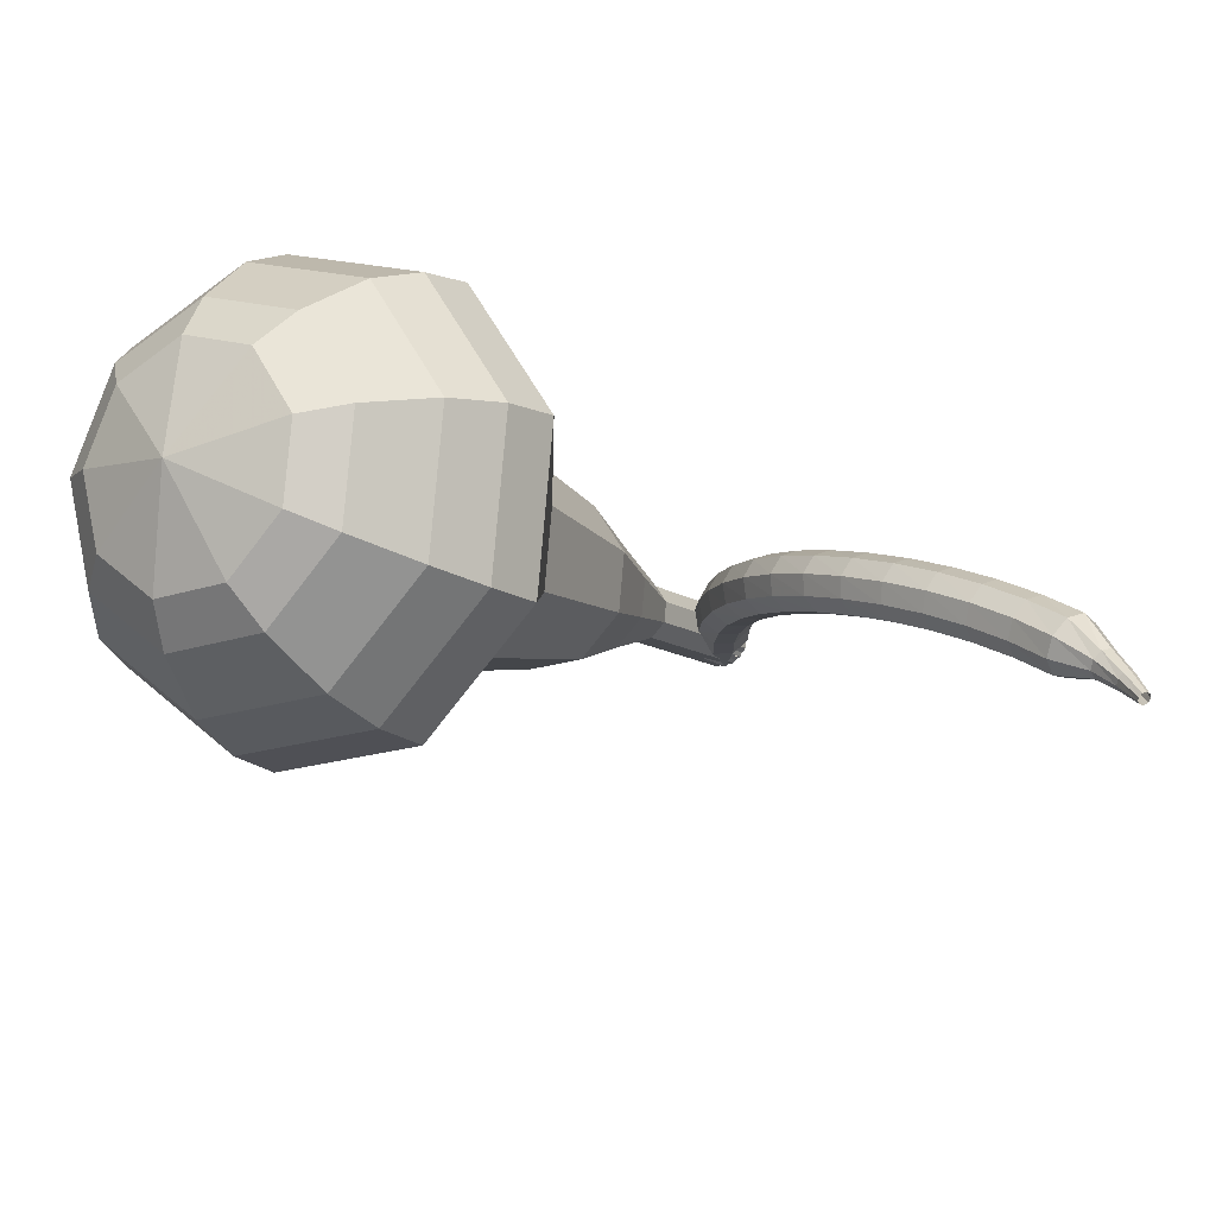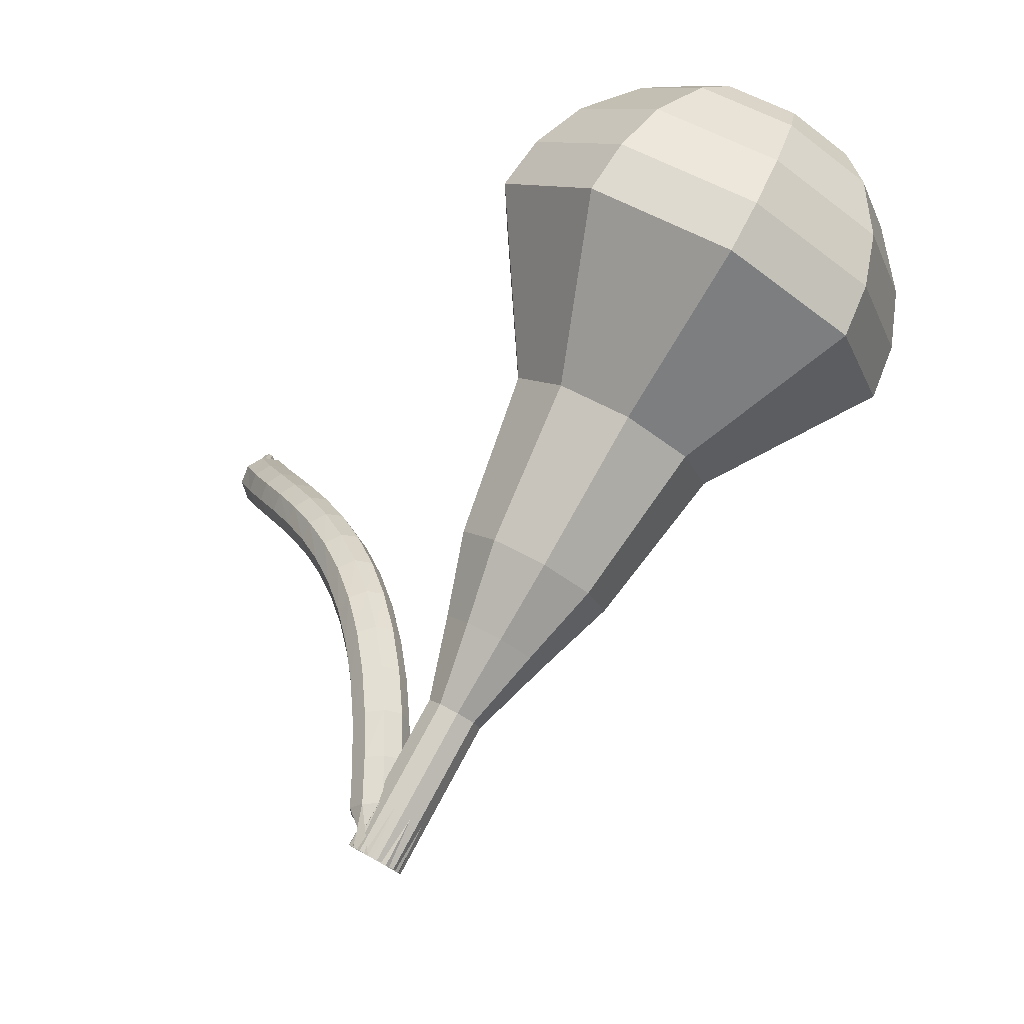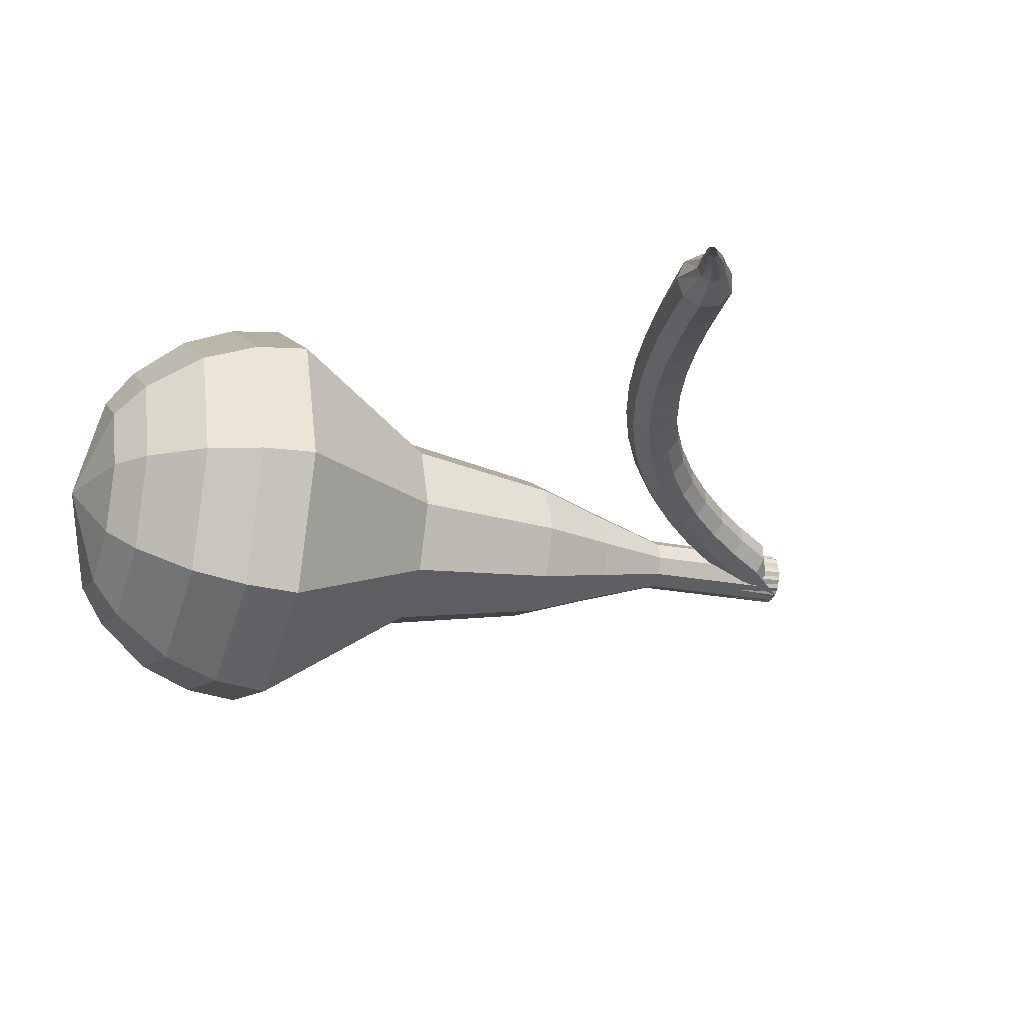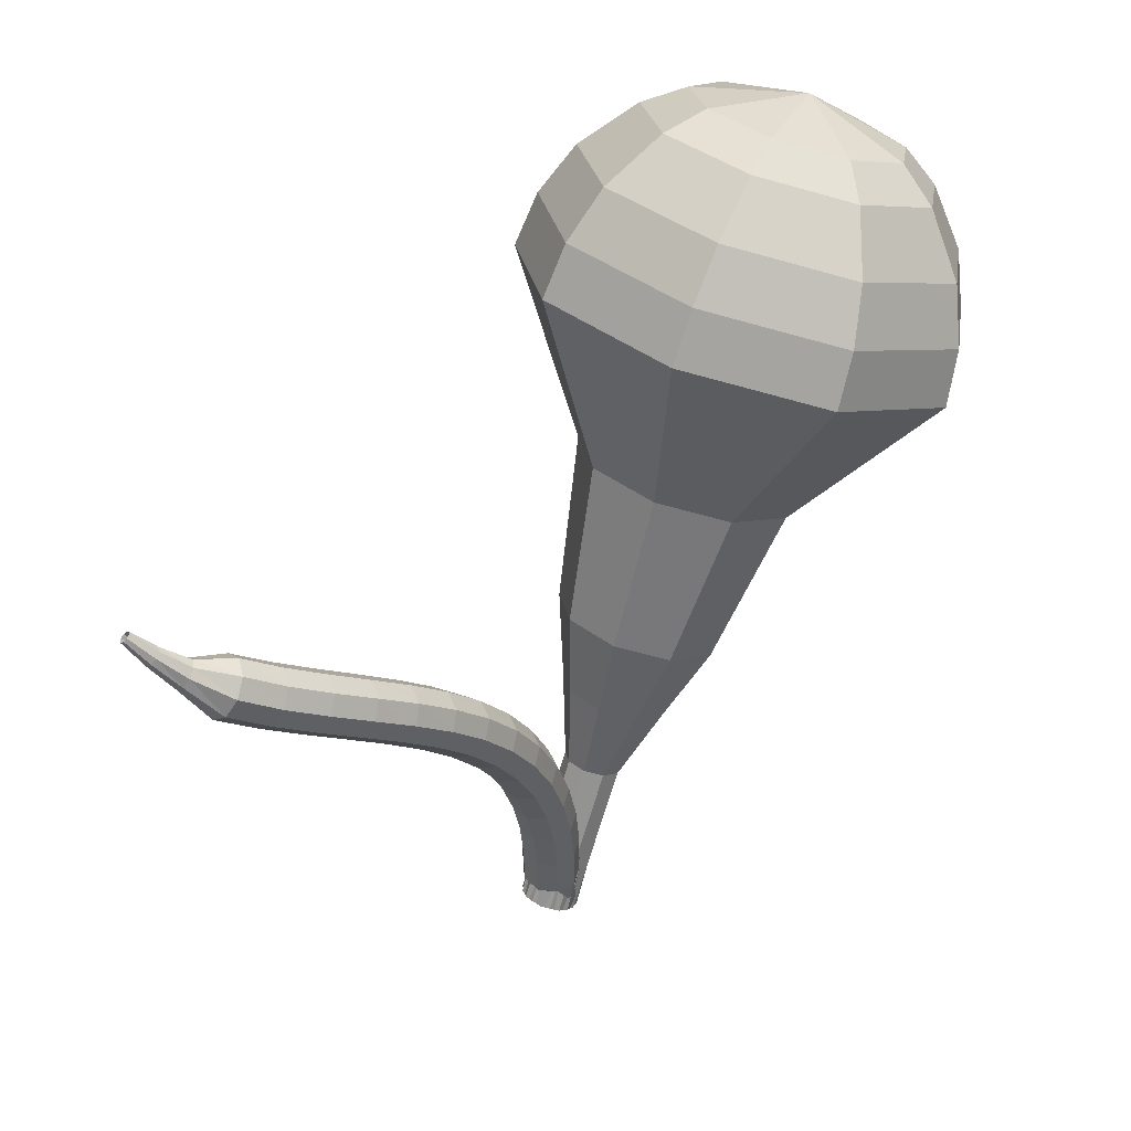
<metadata>
{"format":"obj","ext":"obj","renderer":"f3d","projection":"perspective","resolution":1024,"background":"white","views":[{"elev":75.4,"azim":-171.2,"up":"+Y"},{"elev":-25.8,"azim":39.3,"up":"+Y"},{"elev":-41.0,"azim":-140.6,"up":"+Z"},{"elev":51.3,"azim":-44.8,"up":"+Y"}]}
</metadata>
<code>
g tube1
v 185.1 118.2 193.3
v 183.9 118.5 190.1
v 181.3 119.8 188.4
v 178.5 121.6 189
v 176.8 123 191.6
v 177 123.4 195
v 179 122.5 197.5
v 181.9 120.9 198.1
v 184.3 119.2 196.4
v 185.1 118.2 193.3
v 184.5 119.7 193.2
v 183.6 119.9 190.8
v 181.7 120.9 189.6
v 179.6 122.2 190
v 178.4 123.2 191.9
v 178.5 123.5 194.4
v 180 122.9 196.3
v 182.1 121.6 196.7
v 183.9 120.4 195.5
v 184.5 119.7 193.2
v 181.8 122.4 193
v 181.8 122.4 193
v 181.8 122.4 193
v 181.8 122.4 193
v 181.8 122.4 193
v 181.8 122.4 193
v 181.8 122.4 193
v 181.8 122.4 193
v 181.8 122.4 193
v 181.8 122.4 193
v 165.8 97.68 196.8
v 165.9 97.48 196.2
v 166.4 97.12 195.9
v 167 96.77 196
v 167.4 96.6 196.5
v 167.5 96.67 197.2
v 167.1 96.97 197.7
v 166.6 97.35 197.8
v 166 97.63 197.5
v 165.8 97.68 196.8
v 167.7 98.74 196.8
v 167.5 98.74 196.2
v 166.9 98.76 195.8
v 166.2 98.78 196
v 165.8 98.8 196.5
v 165.8 98.81 197.2
v 166.2 98.81 197.7
v 166.9 98.79 197.8
v 167.5 98.76 197.5
v 167.7 98.74 196.8
v 167.7 100.4 196.8
v 167.5 100.4 196.2
v 166.9 100.4 195.8
v 166.2 100.4 195.9
v 165.8 100.4 196.5
v 165.8 100.4 197.1
v 166.2 100.4 197.7
v 166.9 100.4 197.8
v 167.5 100.4 197.4
v 167.7 100.4 196.8
v 167.6 102.1 196.7
v 167.4 102.1 196.1
v 166.8 102 195.8
v 166.2 101.9 195.9
v 165.7 101.9 196.4
v 165.7 102 197.1
v 166.1 102 197.6
v 166.8 102.1 197.7
v 167.4 102.1 197.4
v 167.6 102.1 196.7
v 167.4 103.8 196.7
v 167.2 103.8 196
v 166.6 103.6 195.7
v 165.9 103.5 195.8
v 165.5 103.4 196.3
v 165.5 103.5 197
v 165.9 103.6 197.5
v 166.6 103.7 197.6
v 167.1 103.8 197.3
v 167.4 103.8 196.7
v 166.9 105.5 196.5
v 166.7 105.4 195.9
v 166.2 105.2 195.6
v 165.5 105 195.7
v 165.1 104.9 196.2
v 165.1 104.9 196.9
v 165.5 105.1 197.4
v 166.1 105.3 197.5
v 166.7 105.5 197.2
v 166.9 105.5 196.5
v 166.3 107.1 196.4
v 166.1 106.9 195.7
v 165.6 106.7 195.4
v 165 106.4 195.5
v 164.6 106.3 196
v 164.6 106.3 196.7
v 164.9 106.6 197.2
v 165.5 106.9 197.4
v 166.1 107.1 197
v 166.3 107.1 196.4
v 165.5 108.6 196.2
v 165.4 108.4 195.6
v 164.9 108.1 195.2
v 164.3 107.7 195.3
v 163.9 107.6 195.9
v 163.8 107.6 196.5
v 164.2 107.9 197.1
v 164.8 108.3 197.2
v 165.3 108.6 196.8
v 165.5 108.6 196.2
v 164.6 110 196
v 164.4 109.8 195.3
v 164 109.4 195
v 163.5 109 195.1
v 163.1 108.8 195.6
v 163 108.9 196.3
v 163.3 109.2 196.8
v 163.8 109.6 196.9
v 164.3 110 196.6
v 164.6 110 196
v 163.5 111.3 195.7
v 163.4 111.1 195.1
v 163 110.6 194.7
v 162.5 110.2 194.9
v 162.1 109.9 195.4
v 162 110 196
v 162.3 110.4 196.6
v 162.8 110.9 196.7
v 163.2 111.2 196.3
v 163.5 111.3 195.7
v 162.3 112.5 195.4
v 162.3 112.2 194.8
v 161.9 111.7 194.4
v 161.4 111.3 194.6
v 161 111 195.1
v 160.9 111.1 195.7
v 161.2 111.5 196.2
v 161.6 112 196.4
v 162.1 112.4 196
v 162.3 112.5 195.4
v 161.1 113.6 195
v 161.1 113.3 194.4
v 160.8 112.8 194.1
v 160.3 112.3 194.2
v 159.9 112 194.7
v 159.8 112.1 195.4
v 160 112.6 195.9
v 160.4 113.1 196
v 160.8 113.5 195.6
v 161.1 113.6 195
v 159.9 114.6 194.6
v 159.9 114.3 194
v 159.6 113.7 193.6
v 159.2 113.2 193.7
v 158.8 113 194.2
v 158.6 113.1 194.9
v 158.8 113.6 195.4
v 159.2 114.1 195.5
v 159.6 114.5 195.2
v 159.9 114.6 194.6
v 158.7 115.5 194
v 158.8 115.2 193.4
v 158.5 114.6 193.1
v 158 114.2 193.2
v 157.6 113.9 193.7
v 157.4 114.1 194.4
v 157.5 114.5 194.9
v 157.9 115.1 195
v 158.4 115.5 194.6
v 158.7 115.5 194
v 157.7 116.4 193.5
v 157.7 116 192.9
v 157.4 115.5 192.6
v 156.9 115 192.7
v 156.5 114.9 193.1
v 156.3 115.1 193.8
v 156.4 115.5 194.2
v 156.8 116.1 194.4
v 157.3 116.4 194
v 157.7 116.4 193.5
v 156.5 116.8 192.8
v 156.6 116.6 192.6
v 156.4 116.4 192.4
v 156.1 116.2 192.5
v 155.9 116.1 192.7
v 155.8 116.3 193
v 155.8 116.5 193.2
v 156.1 116.7 193.3
v 156.4 116.9 193.1
v 156.5 116.8 192.8
v 155.9 117.4 192.2
v 155.9 117.3 192.1
v 155.8 117.1 192
v 155.6 117 192
v 155.4 117 192.2
v 155.3 117.2 192.3
v 155.4 117.3 192.5
v 155.6 117.5 192.5
v 155.8 117.5 192.4
v 155.9 117.4 192.2
v 155.4 118.1 191.7
v 155.4 118 191.6
v 155.3 117.9 191.5
v 155.2 117.9 191.5
v 155.1 117.9 191.6
v 155 117.9 191.7
v 155.1 118 191.8
v 155.2 118.1 191.8
v 155.3 118.1 191.8
v 155.4 118.1 191.7
f 1 2 12
f 12 11 1
f 2 3 13
f 13 12 2
f 3 4 14
f 14 13 3
f 4 5 15
f 15 14 4
f 5 6 16
f 16 15 5
f 6 7 17
f 17 16 6
f 7 8 18
f 18 17 7
f 8 9 19
f 19 18 8
f 9 10 20
f 20 19 9
f 11 12 22
f 22 21 11
f 12 13 23
f 23 22 12
f 13 14 24
f 24 23 13
f 14 15 25
f 25 24 14
f 15 16 26
f 26 25 15
f 16 17 27
f 27 26 16
f 17 18 28
f 28 27 17
f 18 19 29
f 29 28 18
f 19 20 30
f 30 29 19
f 21 22 32
f 32 31 21
f 22 23 33
f 33 32 22
f 23 24 34
f 34 33 23
f 24 25 35
f 35 34 24
f 25 26 36
f 36 35 25
f 26 27 37
f 37 36 26
f 27 28 38
f 38 37 27
f 28 29 39
f 39 38 28
f 29 30 40
f 40 39 29
f 31 32 42
f 42 41 31
f 32 33 43
f 43 42 32
f 33 34 44
f 44 43 33
f 34 35 45
f 45 44 34
f 35 36 46
f 46 45 35
f 36 37 47
f 47 46 36
f 37 38 48
f 48 47 37
f 38 39 49
f 49 48 38
f 39 40 50
f 50 49 39
f 41 42 52
f 52 51 41
f 42 43 53
f 53 52 42
f 43 44 54
f 54 53 43
f 44 45 55
f 55 54 44
f 45 46 56
f 56 55 45
f 46 47 57
f 57 56 46
f 47 48 58
f 58 57 47
f 48 49 59
f 59 58 48
f 49 50 60
f 60 59 49
f 51 52 62
f 62 61 51
f 52 53 63
f 63 62 52
f 53 54 64
f 64 63 53
f 54 55 65
f 65 64 54
f 55 56 66
f 66 65 55
f 56 57 67
f 67 66 56
f 57 58 68
f 68 67 57
f 58 59 69
f 69 68 58
f 59 60 70
f 70 69 59
f 61 62 72
f 72 71 61
f 62 63 73
f 73 72 62
f 63 64 74
f 74 73 63
f 64 65 75
f 75 74 64
f 65 66 76
f 76 75 65
f 66 67 77
f 77 76 66
f 67 68 78
f 78 77 67
f 68 69 79
f 79 78 68
f 69 70 80
f 80 79 69
f 71 72 82
f 82 81 71
f 72 73 83
f 83 82 72
f 73 74 84
f 84 83 73
f 74 75 85
f 85 84 74
f 75 76 86
f 86 85 75
f 76 77 87
f 87 86 76
f 77 78 88
f 88 87 77
f 78 79 89
f 89 88 78
f 79 80 90
f 90 89 79
f 81 82 92
f 92 91 81
f 82 83 93
f 93 92 82
f 83 84 94
f 94 93 83
f 84 85 95
f 95 94 84
f 85 86 96
f 96 95 85
f 86 87 97
f 97 96 86
f 87 88 98
f 98 97 87
f 88 89 99
f 99 98 88
f 89 90 100
f 100 99 89
f 91 92 102
f 102 101 91
f 92 93 103
f 103 102 92
f 93 94 104
f 104 103 93
f 94 95 105
f 105 104 94
f 95 96 106
f 106 105 95
f 96 97 107
f 107 106 96
f 97 98 108
f 108 107 97
f 98 99 109
f 109 108 98
f 99 100 110
f 110 109 99
f 101 102 112
f 112 111 101
f 102 103 113
f 113 112 102
f 103 104 114
f 114 113 103
f 104 105 115
f 115 114 104
f 105 106 116
f 116 115 105
f 106 107 117
f 117 116 106
f 107 108 118
f 118 117 107
f 108 109 119
f 119 118 108
f 109 110 120
f 120 119 109
f 111 112 122
f 122 121 111
f 112 113 123
f 123 122 112
f 113 114 124
f 124 123 113
f 114 115 125
f 125 124 114
f 115 116 126
f 126 125 115
f 116 117 127
f 127 126 116
f 117 118 128
f 128 127 117
f 118 119 129
f 129 128 118
f 119 120 130
f 130 129 119
f 121 122 132
f 132 131 121
f 122 123 133
f 133 132 122
f 123 124 134
f 134 133 123
f 124 125 135
f 135 134 124
f 125 126 136
f 136 135 125
f 126 127 137
f 137 136 126
f 127 128 138
f 138 137 127
f 128 129 139
f 139 138 128
f 129 130 140
f 140 139 129
f 131 132 142
f 142 141 131
f 132 133 143
f 143 142 132
f 133 134 144
f 144 143 133
f 134 135 145
f 145 144 134
f 135 136 146
f 146 145 135
f 136 137 147
f 147 146 136
f 137 138 148
f 148 147 137
f 138 139 149
f 149 148 138
f 139 140 150
f 150 149 139
f 141 142 152
f 152 151 141
f 142 143 153
f 153 152 142
f 143 144 154
f 154 153 143
f 144 145 155
f 155 154 144
f 145 146 156
f 156 155 145
f 146 147 157
f 157 156 146
f 147 148 158
f 158 157 147
f 148 149 159
f 159 158 148
f 149 150 160
f 160 159 149
f 151 152 162
f 162 161 151
f 152 153 163
f 163 162 152
f 153 154 164
f 164 163 153
f 154 155 165
f 165 164 154
f 155 156 166
f 166 165 155
f 156 157 167
f 167 166 156
f 157 158 168
f 168 167 157
f 158 159 169
f 169 168 158
f 159 160 170
f 170 169 159
f 161 162 172
f 172 171 161
f 162 163 173
f 173 172 162
f 163 164 174
f 174 173 163
f 164 165 175
f 175 174 164
f 165 166 176
f 176 175 165
f 166 167 177
f 177 176 166
f 167 168 178
f 178 177 167
f 168 169 179
f 179 178 168
f 169 170 180
f 180 179 169
f 171 172 182
f 182 181 171
f 172 173 183
f 183 182 172
f 173 174 184
f 184 183 173
f 174 175 185
f 185 184 174
f 175 176 186
f 186 185 175
f 176 177 187
f 187 186 176
f 177 178 188
f 188 187 177
f 178 179 189
f 189 188 178
f 179 180 190
f 190 189 179
f 181 182 192
f 192 191 181
f 182 183 193
f 193 192 182
f 183 184 194
f 194 193 183
f 184 185 195
f 195 194 184
f 185 186 196
f 196 195 185
f 186 187 197
f 197 196 186
f 187 188 198
f 198 197 187
f 188 189 199
f 199 198 188
f 189 190 200
f 200 199 189
f 191 192 202
f 202 201 191
f 192 193 203
f 203 202 192
f 193 194 204
f 204 203 193
f 194 195 205
f 205 204 194
f 195 196 206
f 206 205 195
f 196 197 207
f 207 206 196
f 197 198 208
f 208 207 197
f 198 199 209
f 209 208 198
f 199 200 210
f 210 209 199
v 167.5 96.63 196.8
v 167.3 96.68 196.2
v 166.7 96.94 195.9
v 166.2 97.3 196
v 165.8 97.59 196.5
v 165.9 97.66 197.2
v 166.3 97.49 197.7
v 166.9 97.16 197.8
v 167.3 96.82 197.5
v 167.5 96.63 196.8
v 168.9 98.98 196.5
v 168.7 99.03 195.8
v 168.1 99.3 195.5
v 167.6 99.66 195.6
v 167.2 99.95 196.1
v 167.3 100 196.8
v 167.7 99.85 197.3
v 168.3 99.52 197.5
v 168.8 99.17 197.1
v 168.9 98.98 196.5
v 170.3 101.3 196.1
v 170.1 101.4 195.5
v 169.6 101.7 195.2
v 169 102 195.3
v 168.6 102.3 195.8
v 168.7 102.4 196.5
v 169.1 102.2 197
v 169.7 101.9 197.1
v 170.2 101.5 196.8
v 170.3 101.3 196.1
v 172.5 103.2 195.8
v 172 103.3 194.6
v 171.1 103.8 193.9
v 170 104.5 194.2
v 169.3 105.1 195.1
v 169.4 105.2 196.4
v 170.2 104.9 197.4
v 171.3 104.2 197.6
v 172.2 103.6 197
v 172.5 103.2 195.8
v 174.7 105.1 195.4
v 174 105.3 193.6
v 172.6 106 192.7
v 171 107 193
v 170 107.8 194.5
v 170.1 108 196.4
v 171.3 107.6 197.8
v 172.9 106.6 198.2
v 174.3 105.7 197.2
v 174.7 105.1 195.4
v 178.4 109.3 194.7
v 177.5 109.5 192.3
v 175.5 110.5 191
v 173.3 111.9 191.5
v 172.1 113 193.4
v 172.2 113.2 196
v 173.8 112.6 197.9
v 176 111.4 198.4
v 177.8 110.1 197.1
v 178.4 109.3 194.7
v 184.4 112.1 194
v 182.6 112.5 189.2
v 178.6 114.5 186.7
v 174.4 117.2 187.6
v 171.8 119.4 191.5
v 172.1 119.9 196.5
v 175.2 118.6 200.4
v 179.6 116.1 201.3
v 183.2 113.6 198.8
v 184.4 112.1 194
v 185.2 113.8 193.8
v 183.4 114.2 189.1
v 179.6 116.2 186.7
v 175.4 118.8 187.5
v 173 120.8 191.3
v 173.3 121.4 196.2
v 176.3 120.2 200
v 180.5 117.7 200.9
v 184 115.2 198.4
v 185.2 113.8 193.8
v 185.5 115.8 193.5
v 183.9 116.2 189.4
v 180.5 117.9 187.2
v 176.8 120.2 187.9
v 174.5 122.1 191.3
v 174.8 122.6 195.7
v 177.5 121.5 199.1
v 181.3 119.3 199.9
v 184.5 117.1 197.7
v 185.5 115.8 193.5
v 185.1 118.2 193.3
v 183.9 118.5 190.1
v 181.3 119.8 188.4
v 178.5 121.6 189
v 176.8 123 191.6
v 177 123.4 195
v 179 122.5 197.5
v 181.9 120.9 198.1
v 184.3 119.2 196.4
v 185.1 118.2 193.3
v 184.5 119.7 193.2
v 183.6 119.9 190.8
v 181.7 120.9 189.6
v 179.6 122.2 190
v 178.4 123.2 191.9
v 178.5 123.5 194.4
v 180 122.9 196.3
v 182.1 121.6 196.7
v 183.9 120.4 195.5
v 184.5 119.7 193.2
v 181.8 122.4 193
v 181.8 122.4 193
v 181.8 122.4 193
v 181.8 122.4 193
v 181.8 122.4 193
v 181.8 122.4 193
v 181.8 122.4 193
v 181.8 122.4 193
v 181.8 122.4 193
v 181.8 122.4 193
f 211 212 222
f 222 221 211
f 212 213 223
f 223 222 212
f 213 214 224
f 224 223 213
f 214 215 225
f 225 224 214
f 215 216 226
f 226 225 215
f 216 217 227
f 227 226 216
f 217 218 228
f 228 227 217
f 218 219 229
f 229 228 218
f 219 220 230
f 230 229 219
f 221 222 232
f 232 231 221
f 222 223 233
f 233 232 222
f 223 224 234
f 234 233 223
f 224 225 235
f 235 234 224
f 225 226 236
f 236 235 225
f 226 227 237
f 237 236 226
f 227 228 238
f 238 237 227
f 228 229 239
f 239 238 228
f 229 230 240
f 240 239 229
f 231 232 242
f 242 241 231
f 232 233 243
f 243 242 232
f 233 234 244
f 244 243 233
f 234 235 245
f 245 244 234
f 235 236 246
f 246 245 235
f 236 237 247
f 247 246 236
f 237 238 248
f 248 247 237
f 238 239 249
f 249 248 238
f 239 240 250
f 250 249 239
f 241 242 252
f 252 251 241
f 242 243 253
f 253 252 242
f 243 244 254
f 254 253 243
f 244 245 255
f 255 254 244
f 245 246 256
f 256 255 245
f 246 247 257
f 257 256 246
f 247 248 258
f 258 257 247
f 248 249 259
f 259 258 248
f 249 250 260
f 260 259 249
f 251 252 262
f 262 261 251
f 252 253 263
f 263 262 252
f 253 254 264
f 264 263 253
f 254 255 265
f 265 264 254
f 255 256 266
f 266 265 255
f 256 257 267
f 267 266 256
f 257 258 268
f 268 267 257
f 258 259 269
f 269 268 258
f 259 260 270
f 270 269 259
f 261 262 272
f 272 271 261
f 262 263 273
f 273 272 262
f 263 264 274
f 274 273 263
f 264 265 275
f 275 274 264
f 265 266 276
f 276 275 265
f 266 267 277
f 277 276 266
f 267 268 278
f 278 277 267
f 268 269 279
f 279 278 268
f 269 270 280
f 280 279 269
f 271 272 282
f 282 281 271
f 272 273 283
f 283 282 272
f 273 274 284
f 284 283 273
f 274 275 285
f 285 284 274
f 275 276 286
f 286 285 275
f 276 277 287
f 287 286 276
f 277 278 288
f 288 287 277
f 278 279 289
f 289 288 278
f 279 280 290
f 290 289 279
f 281 282 292
f 292 291 281
f 282 283 293
f 293 292 282
f 283 284 294
f 294 293 283
f 284 285 295
f 295 294 284
f 285 286 296
f 296 295 285
f 286 287 297
f 297 296 286
f 287 288 298
f 298 297 287
f 288 289 299
f 299 298 288
f 289 290 300
f 300 299 289
f 291 292 302
f 302 301 291
f 292 293 303
f 303 302 292
f 293 294 304
f 304 303 293
f 294 295 305
f 305 304 294
f 295 296 306
f 306 305 295
f 296 297 307
f 307 306 296
f 297 298 308
f 308 307 297
f 298 299 309
f 309 308 298
f 299 300 310
f 310 309 299
f 301 302 312
f 312 311 301
f 302 303 313
f 313 312 302
f 303 304 314
f 314 313 303
f 304 305 315
f 315 314 304
f 305 306 316
f 316 315 305
f 306 307 317
f 317 316 306
f 307 308 318
f 318 317 307
f 308 309 319
f 319 318 308
f 309 310 320
f 320 319 309
f 311 312 322
f 322 321 311
f 312 313 323
f 323 322 312
f 313 314 324
f 324 323 313
f 314 315 325
f 325 324 314
f 315 316 326
f 326 325 315
f 316 317 327
f 327 326 316
f 317 318 328
f 328 327 317
f 318 319 329
f 329 328 318
f 319 320 330
f 330 329 319
g

</code>
